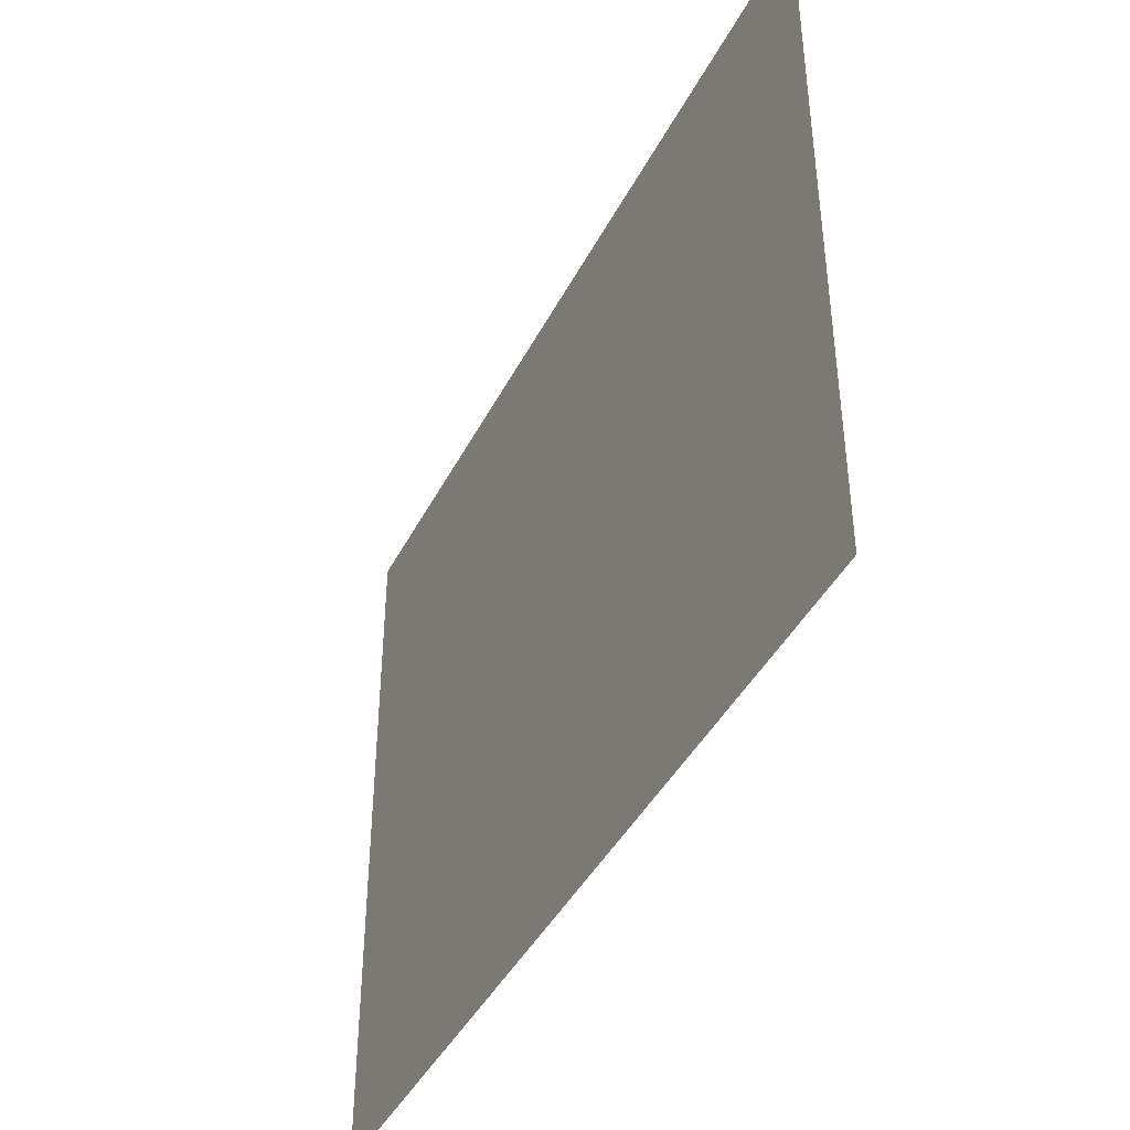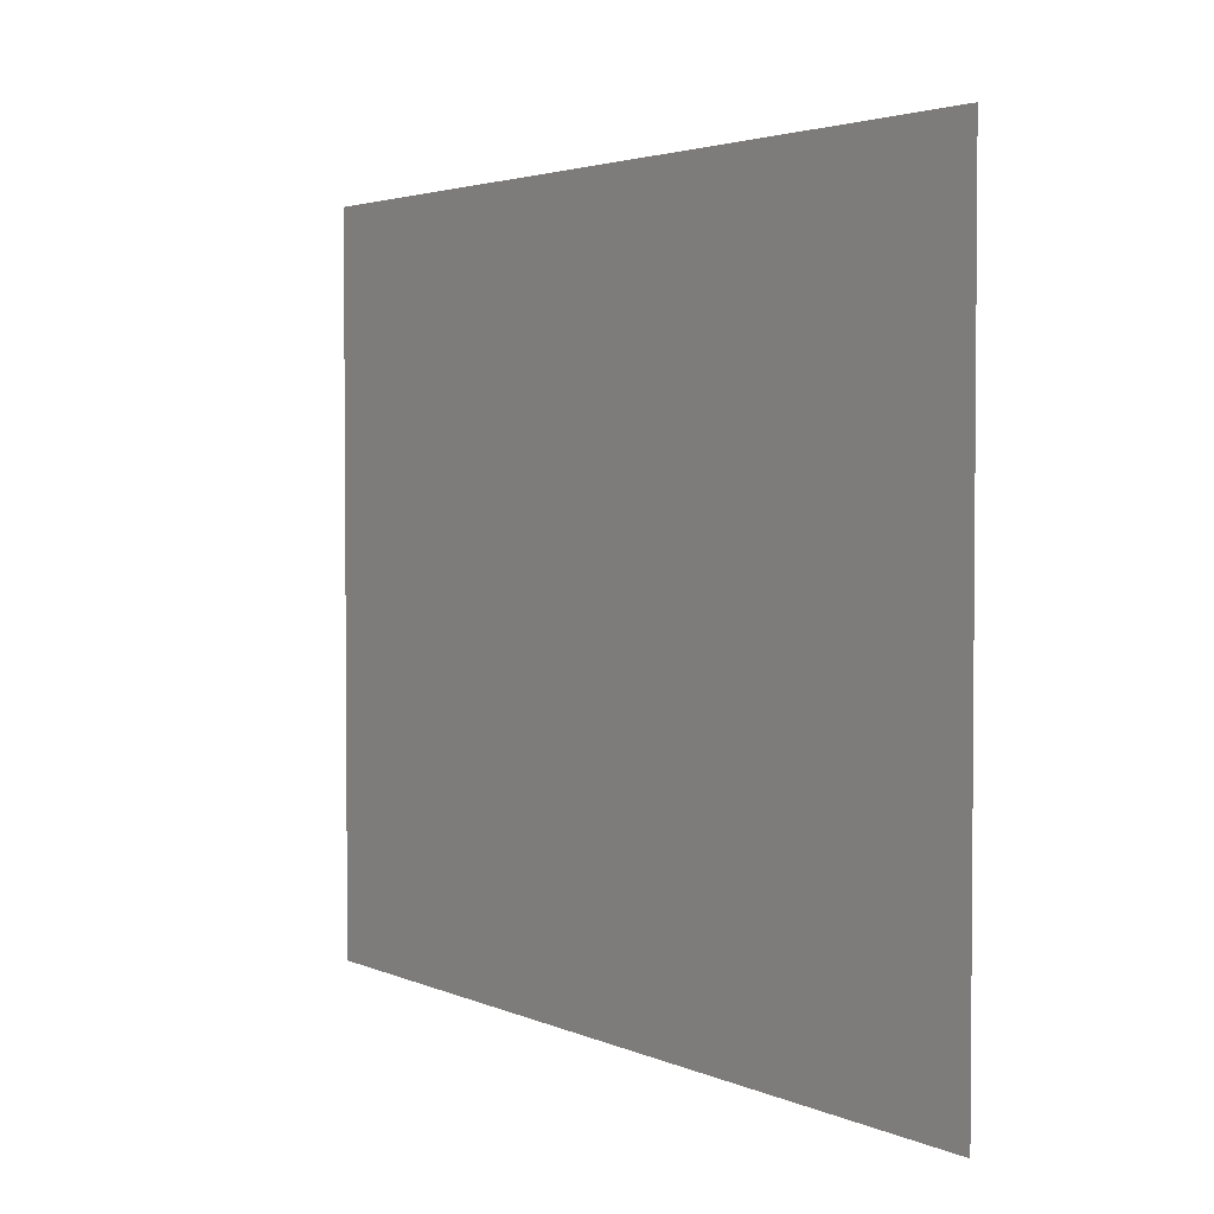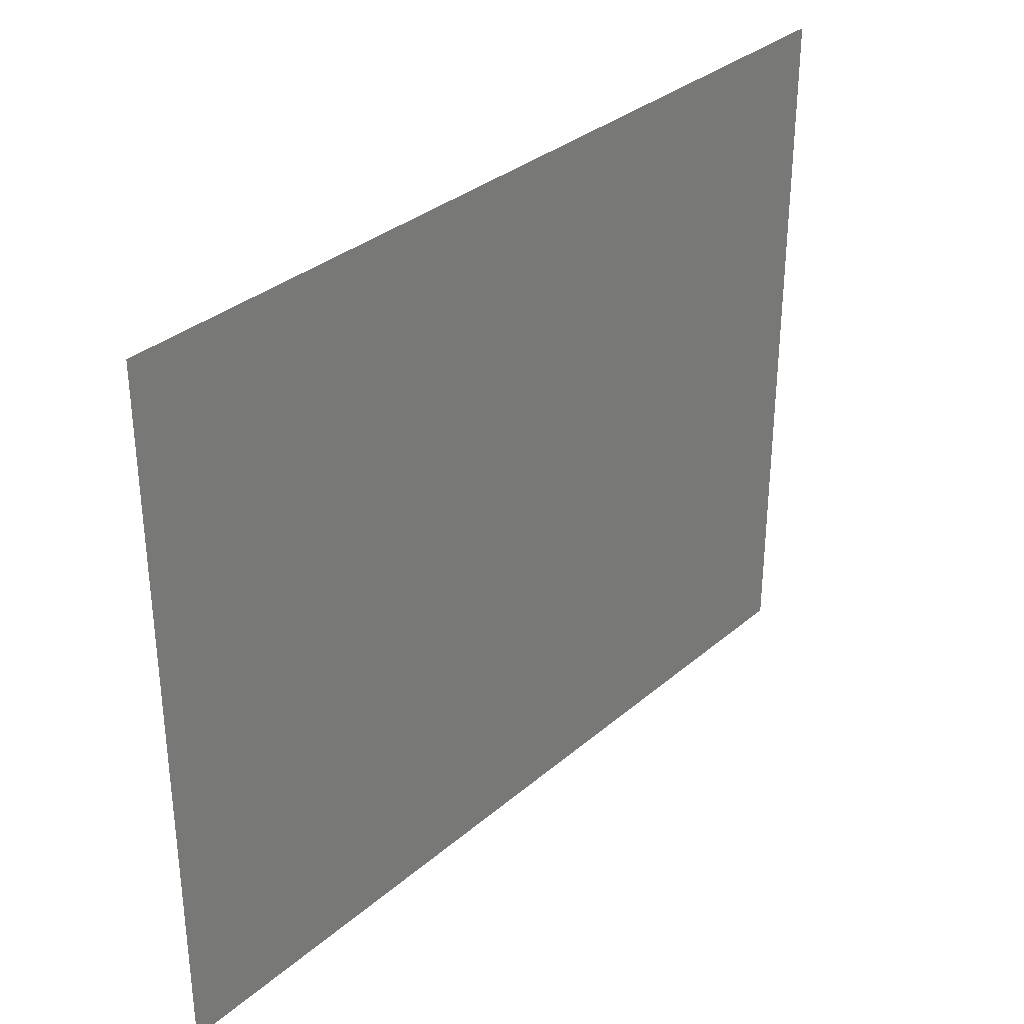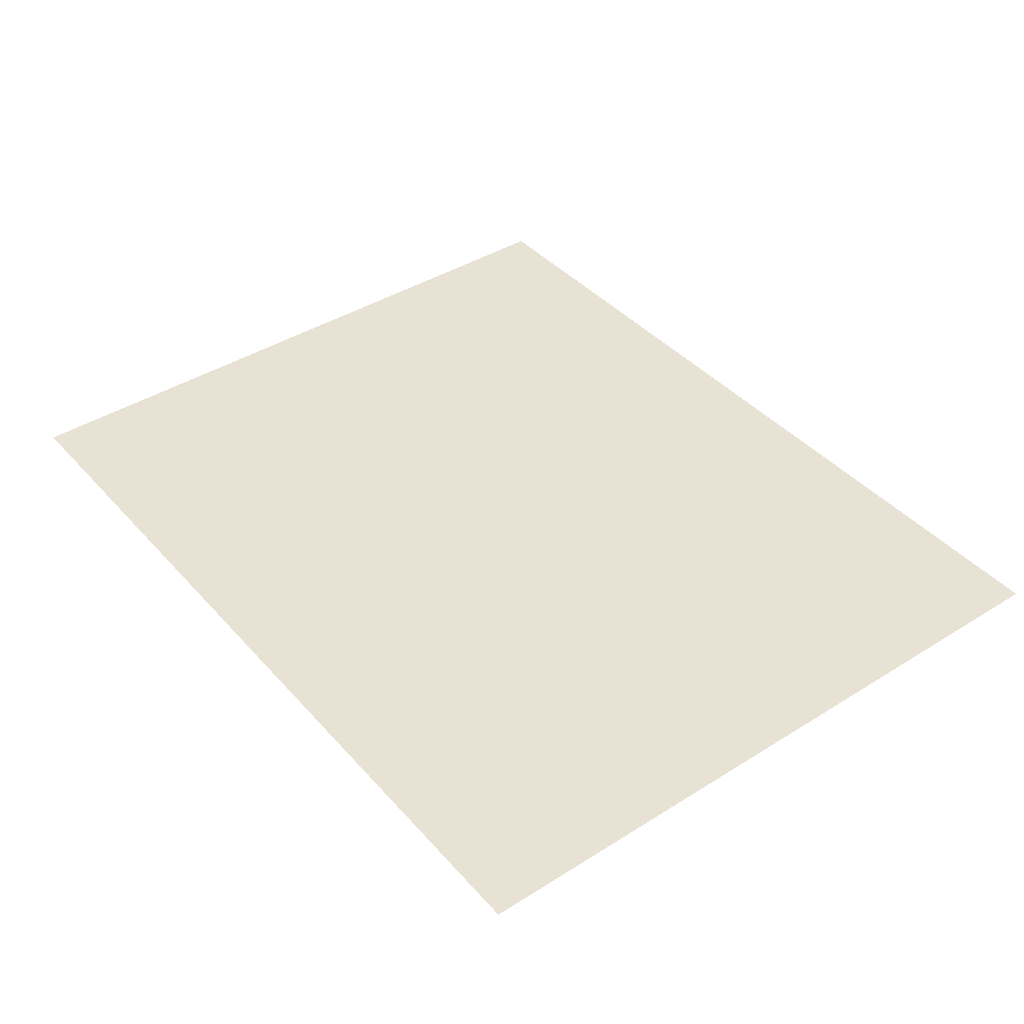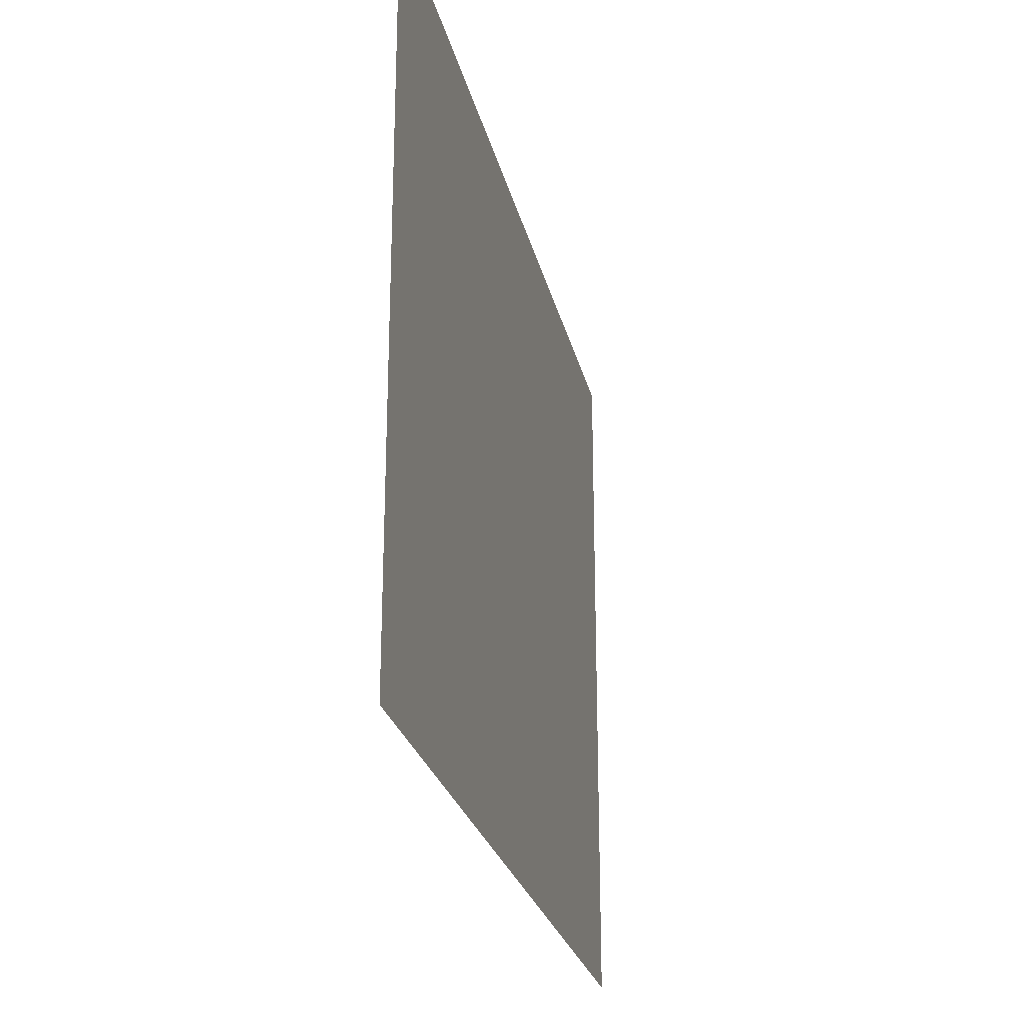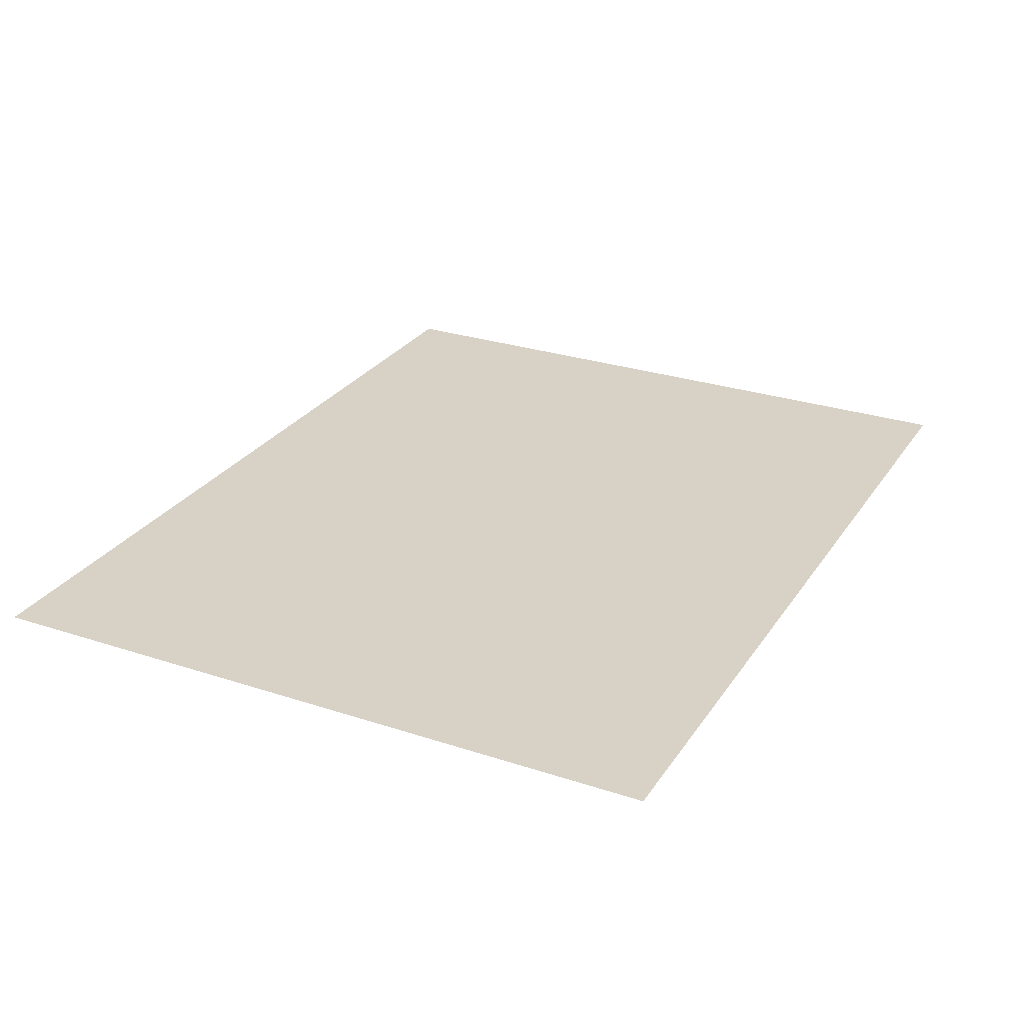
<metadata>
{"format":"obj","ext":"obj","renderer":"f3d","projection":"perspective","resolution":1024,"background":"white","views":[{"elev":-42.3,"azim":-115.5,"up":"+Z"},{"elev":3.0,"azim":56.3,"up":"+Z"},{"elev":33.0,"azim":130.6,"up":"+Z"},{"elev":40.9,"azim":52.6,"up":"+Y"},{"elev":-25.0,"azim":102.4,"up":"+Z"},{"elev":27.6,"azim":-63.2,"up":"+Y"}]}
</metadata>
<code>
o Plane
v -0.09673 0.02676 -0.05343
v -0.09673 0.02676 0.1014
v 0.09673 0.02676 0.1014
v 0.09673 0.02676 -0.05343
f 1 2 3 4

</code>
